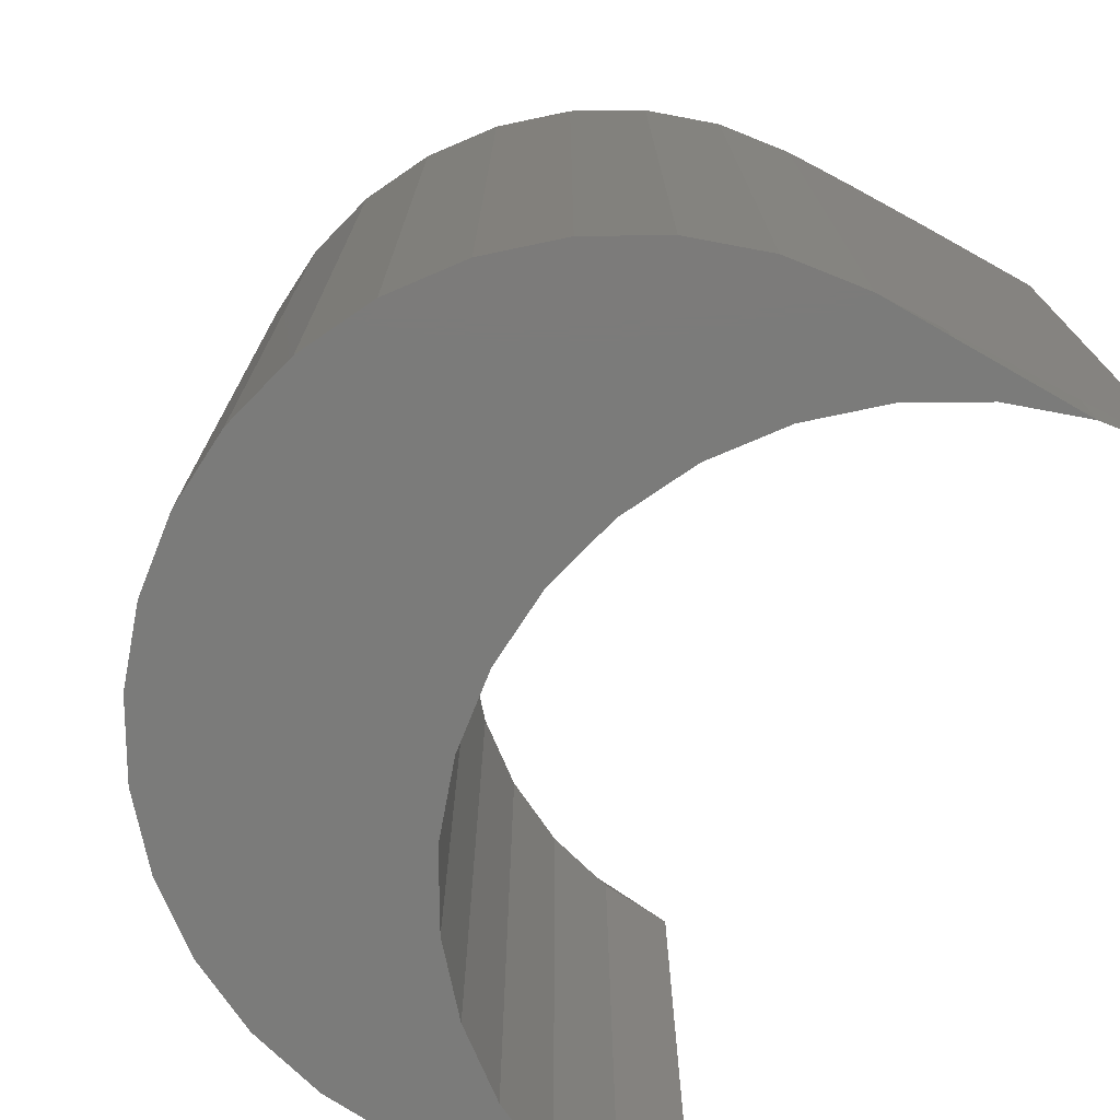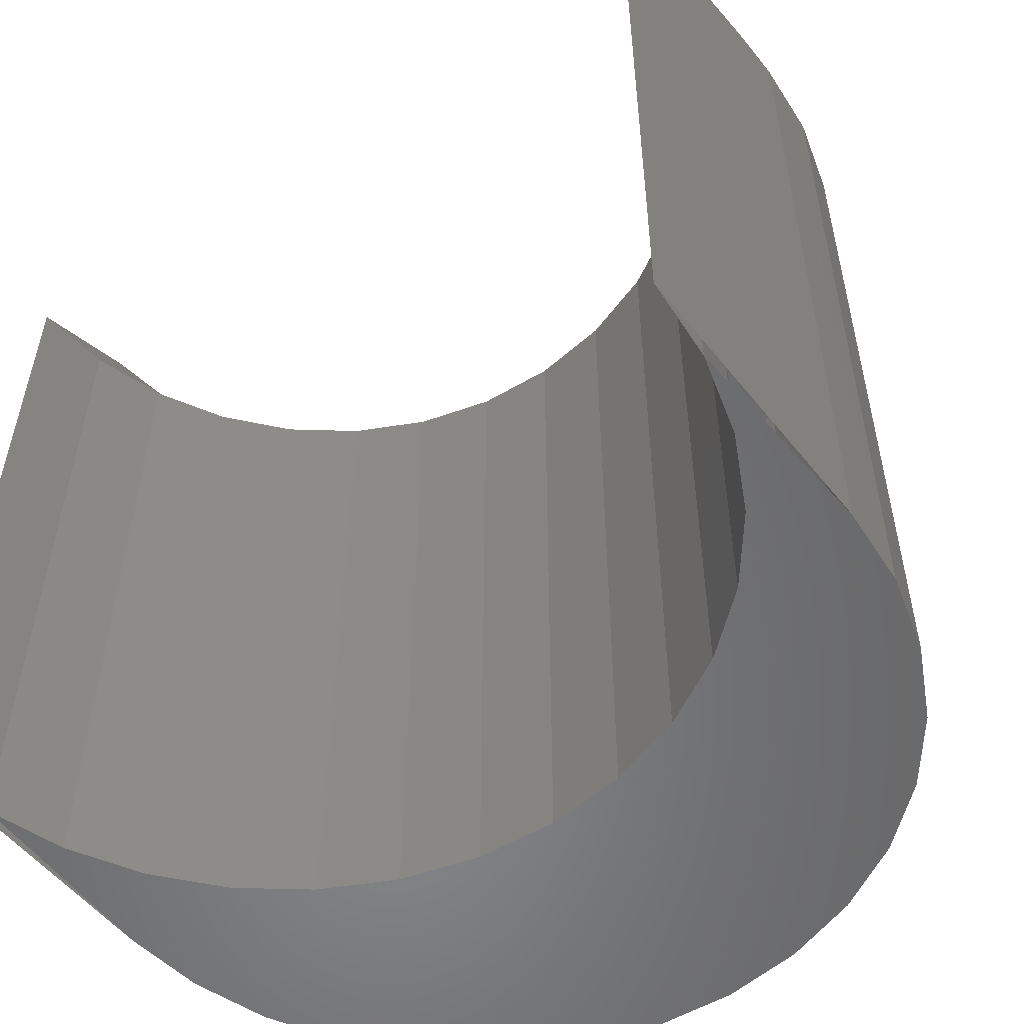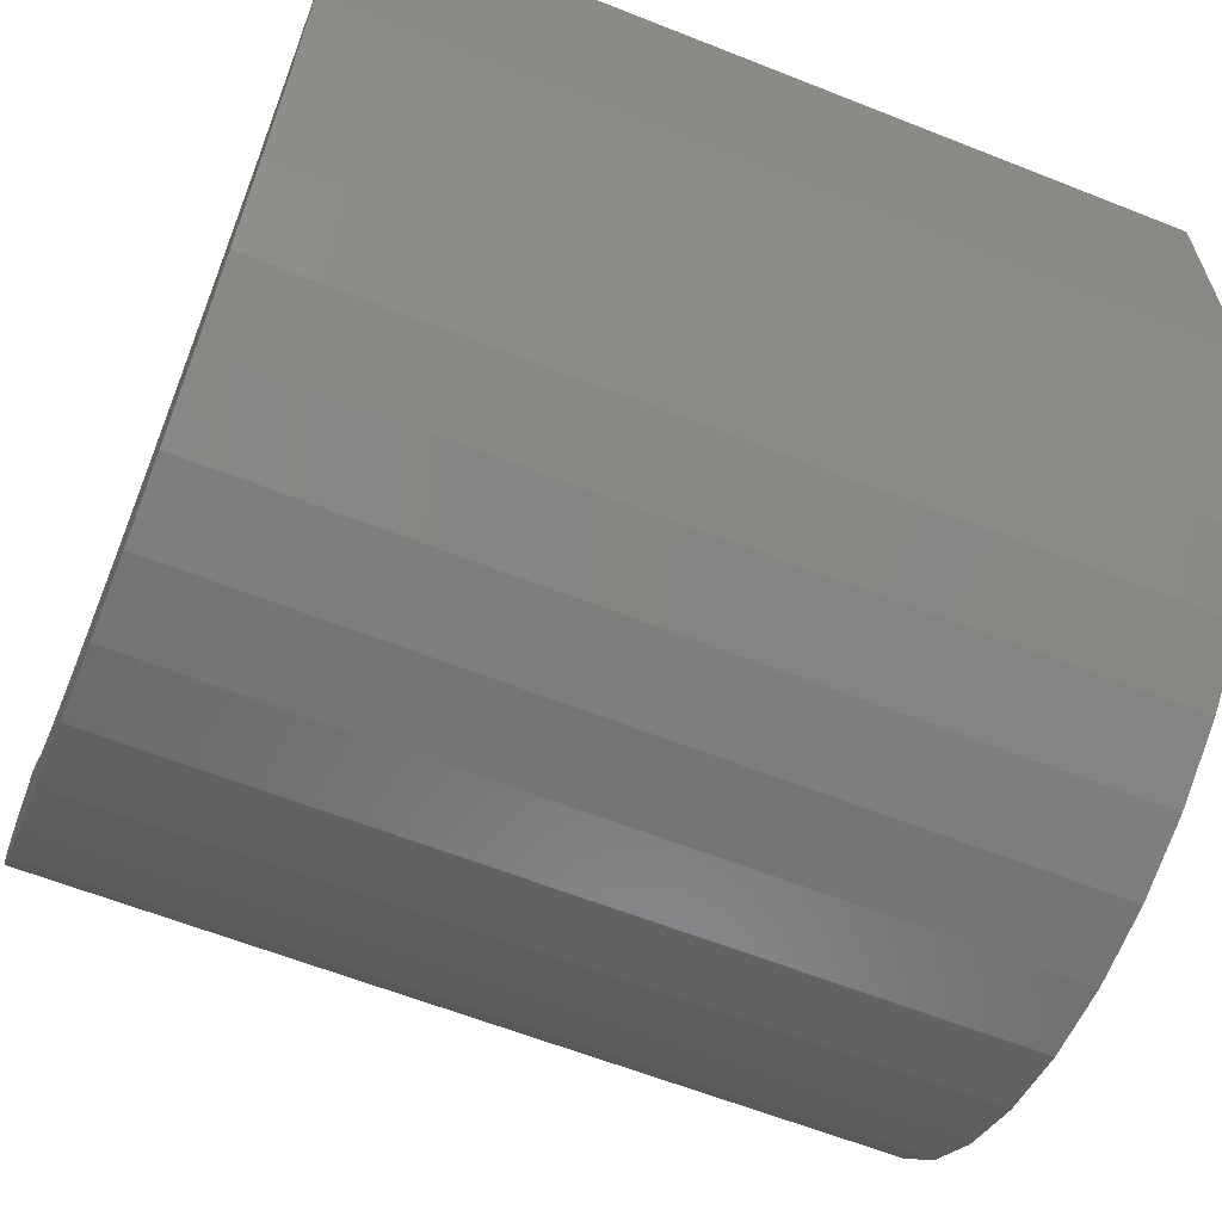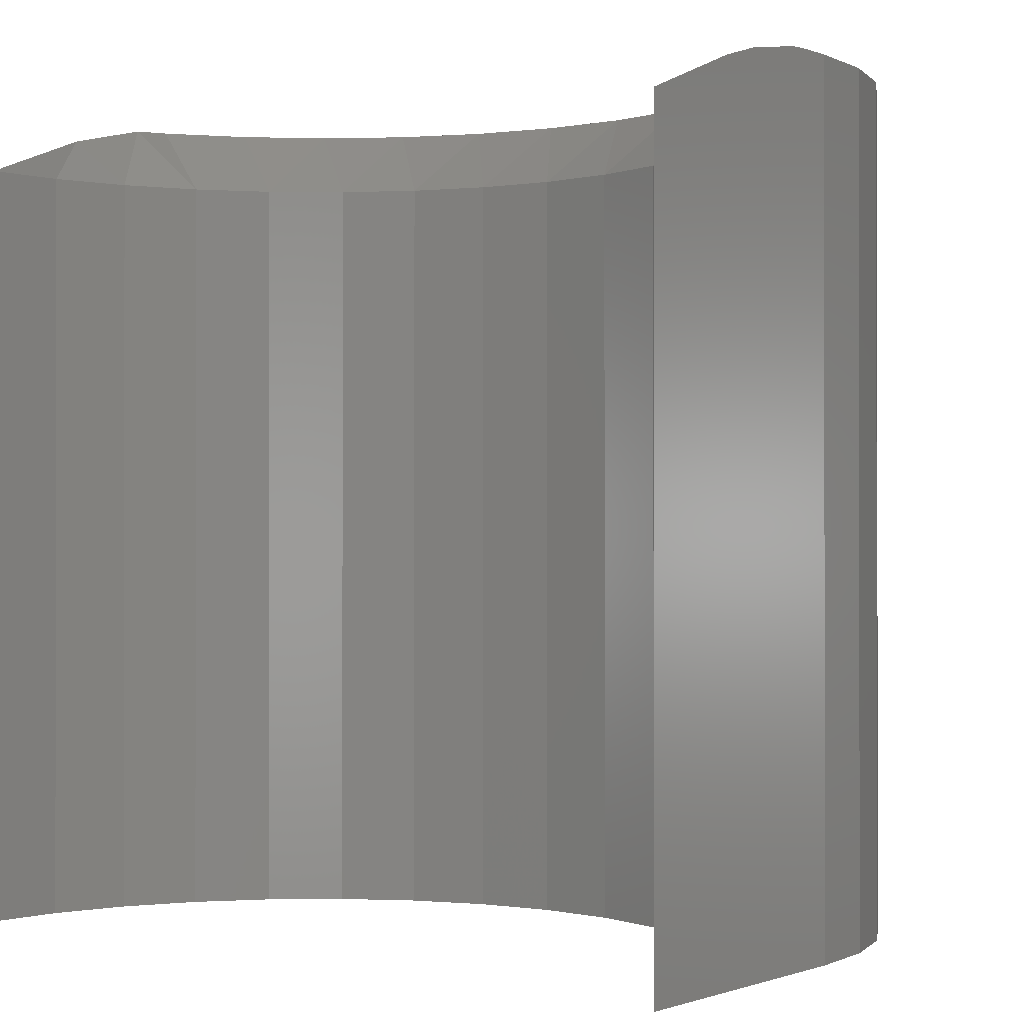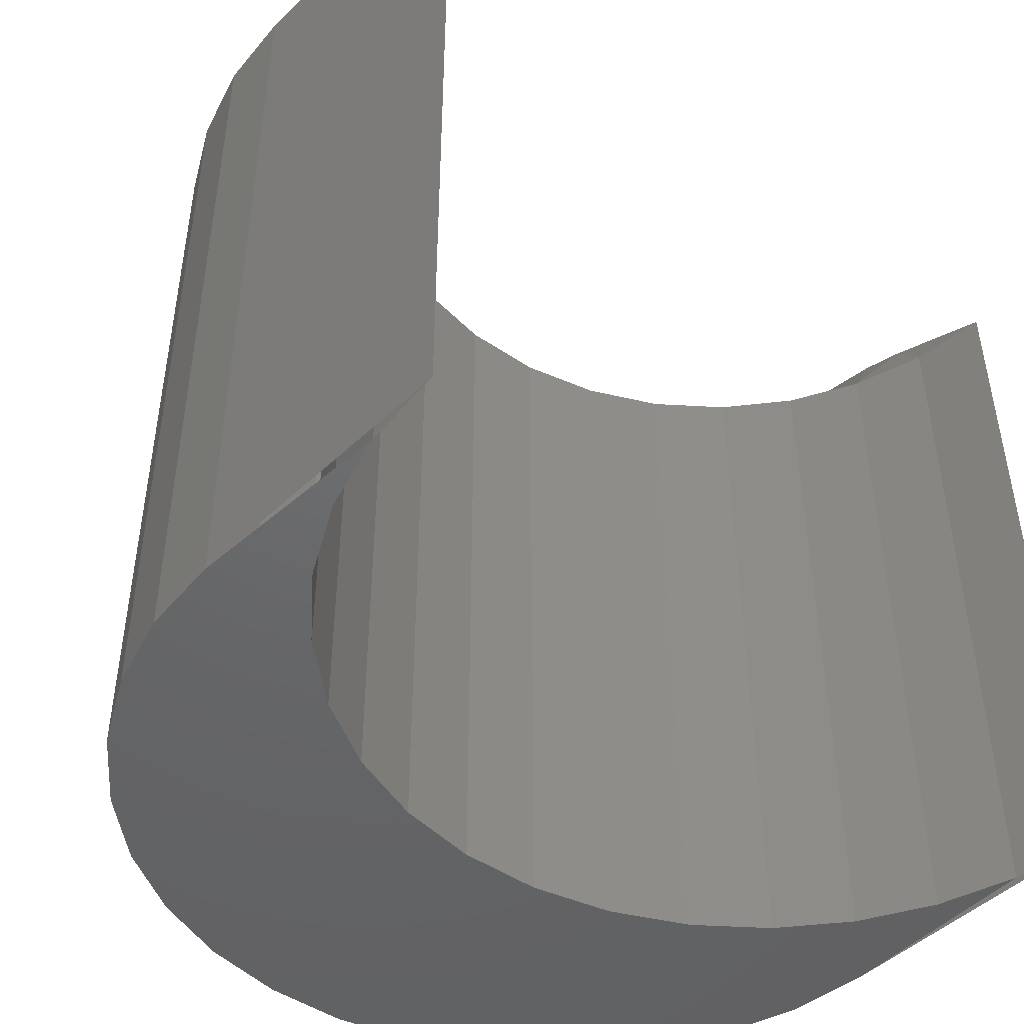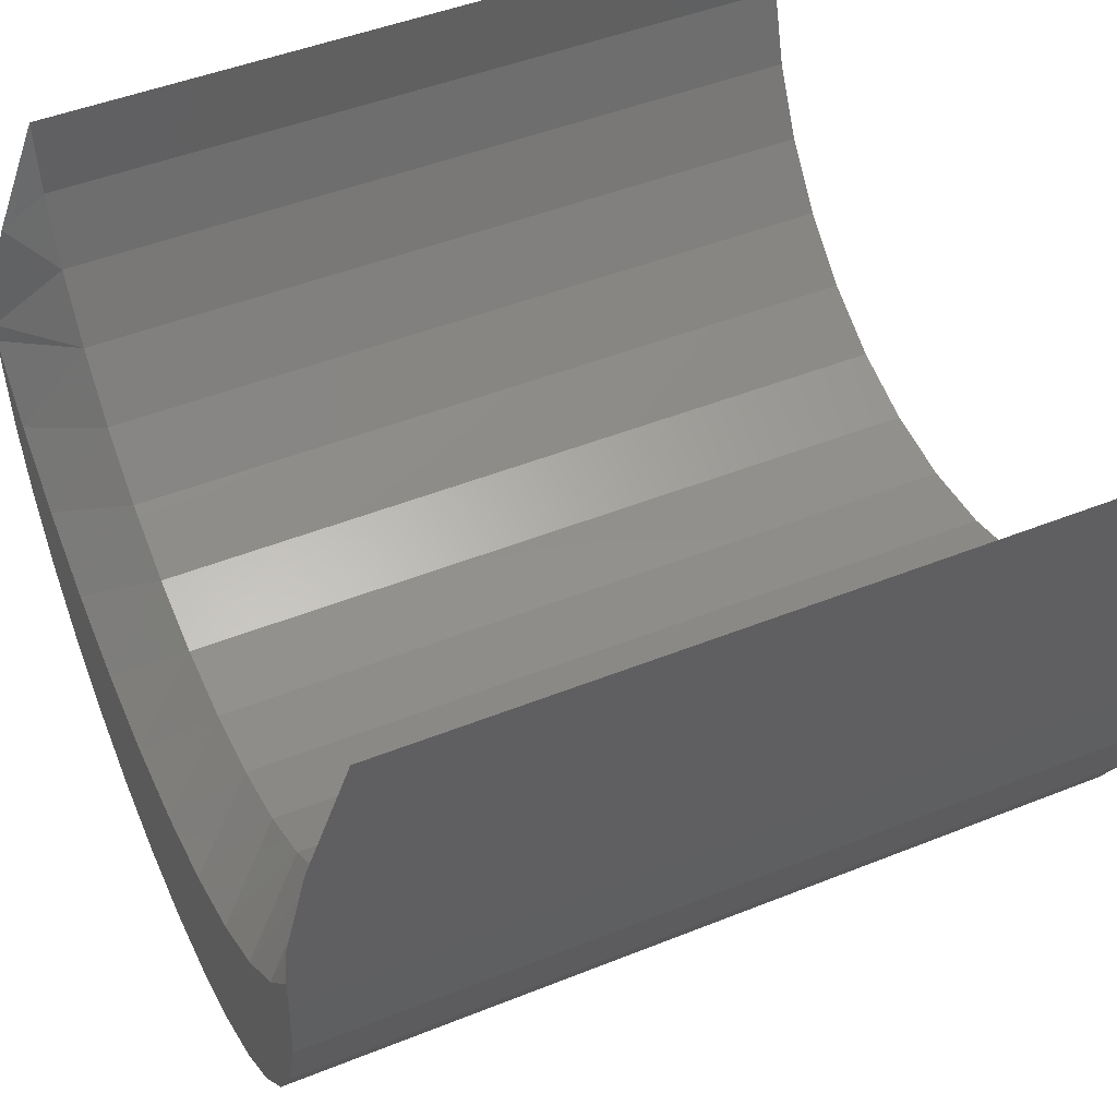
<metadata>
{"format":"stl","ext":"stl","renderer":"f3d","projection":"perspective","resolution":1024,"background":"white","views":[{"elev":-74.3,"azim":-117.5,"up":"+Y"},{"elev":-54.4,"azim":37.7,"up":"+Y"},{"elev":-62.0,"azim":-111.9,"up":"+Z"},{"elev":-0.5,"azim":36.9,"up":"+Y"},{"elev":-47.3,"azim":-43.1,"up":"+Y"},{"elev":48.1,"azim":-114.1,"up":"+Z"}]}
</metadata>
<code>
# stl→obj: 85 verts, 164 faces
v -0.6079 2.344e-17 0.2943
v -0.602 2.366e-17 0.2864
v -0.6079 2.272e-17 0.2905
v -0.607 2.232e-17 0.2816
v -0.518 3.221e-17 0.2816
v -0.523 3.242e-17 0.2864
v -0.5171 3.28e-17 0.2905
v -0.5171 3.352e-17 0.2943
v -0.5303 3.125e-17 0.2797
v -0.5206 3.145e-17 0.2731
v -0.5387 3.003e-17 0.2745
v -0.5479 2.881e-17 0.2709
v -0.5877 2.286e-17 0.2527
v -0.5946 2.241e-17 0.2584
v -0.5304 2.954e-17 0.2584
v -0.5373 2.846e-17 0.2527
v -0.5799 2.35e-17 0.2485
v -0.5451 2.736e-17 0.2485
v -0.5714 2.43e-17 0.2459
v -0.5625 2.524e-17 0.2451
v -0.5536 2.627e-17 0.2459
v -0.5947 2.409e-17 0.2797
v -0.6044 2.214e-17 0.2731
v -0.5863 2.473e-17 0.2745
v -0.5771 2.555e-17 0.2709
v -0.6002 2.217e-17 0.2652
v -0.5674 2.653e-17 0.2691
v -0.5248 3.055e-17 0.2652
v -0.5576 2.763e-17 0.2691
v -0.6079 -0.09375 0.2905
v -0.6079 -0.09375 0.322
v -0.6079 -0.007812 0.322
v -0.6079 -0.002848 0.3092
v -0.6079 -0.0003596 0.2991
v -0.5625 -0.007812 0.2766
v -0.5536 -0.09375 0.2775
v -0.5536 -0.007812 0.2775
v -0.5451 -0.09375 0.2801
v -0.5451 -0.007812 0.2801
v -0.5373 -0.09375 0.2843
v -0.5373 -0.007812 0.2843
v -0.5304 -0.09375 0.2899
v -0.5304 -0.007812 0.2899
v -0.5248 -0.09375 0.2968
v -0.5248 -0.007812 0.2968
v -0.5206 -0.09375 0.3047
v -0.5206 -0.007812 0.3047
v -0.518 -0.09375 0.3132
v -0.518 -0.007812 0.3132
v -0.5171 -0.09375 0.322
v -0.5171 -0.007812 0.322
v -0.5625 -0.09375 0.2766
v -0.5714 -0.007812 0.2775
v -0.5714 -0.09375 0.2775
v -0.5799 -0.007812 0.2801
v -0.5799 -0.09375 0.2801
v -0.5877 -0.007812 0.2843
v -0.5877 -0.09375 0.2843
v -0.5946 -0.007812 0.2899
v -0.5946 -0.09375 0.2899
v -0.6002 -0.007812 0.2968
v -0.6002 -0.09375 0.2968
v -0.6044 -0.007812 0.3047
v -0.6044 -0.09375 0.3047
v -0.607 -0.007812 0.3132
v -0.607 -0.09375 0.3132
v -0.5171 -0.001412 0.3043
v -0.5171 -9.015e-05 0.2966
v -0.5171 -0.002848 0.3092
v -0.5171 -0.09375 0.2905
v -0.518 -0.09375 0.2816
v -0.5248 -0.09375 0.2652
v -0.6002 -0.09375 0.2652
v -0.5946 -0.09375 0.2584
v -0.5304 -0.09375 0.2584
v -0.5877 -0.09375 0.2527
v -0.5373 -0.09375 0.2527
v -0.5799 -0.09375 0.2485
v -0.5451 -0.09375 0.2485
v -0.5714 -0.09375 0.2459
v -0.5625 -0.09375 0.2451
v -0.5536 -0.09375 0.2459
v -0.607 -0.09375 0.2816
v -0.5206 -0.09375 0.2731
v -0.6044 -0.09375 0.2731
f 1 2 3
f 2 4 3
f 5 6 7
f 6 8 7
f 5 9 6
f 9 5 10
f 11 9 10
f 12 11 10
f 13 14 15
f 16 13 15
f 17 13 16
f 18 17 16
f 19 17 18
f 20 19 18
f 21 20 18
f 22 4 2
f 23 4 22
f 22 24 23
f 23 24 25
f 25 26 23
f 25 27 26
f 28 15 14
f 28 14 26
f 28 26 27
f 28 27 29
f 28 29 12
f 28 12 10
f 30 31 32
f 30 32 33
f 30 33 34
f 30 34 1
f 30 1 3
f 35 36 37
f 37 36 38
f 37 38 39
f 39 38 40
f 39 40 41
f 41 40 42
f 41 42 43
f 43 42 44
f 43 44 45
f 45 44 46
f 45 46 47
f 47 46 48
f 47 48 49
f 49 48 50
f 49 50 51
f 36 35 52
f 52 35 53
f 52 53 54
f 54 53 55
f 54 55 56
f 56 55 57
f 56 57 58
f 58 57 59
f 58 59 60
f 60 59 61
f 60 61 62
f 62 61 63
f 62 63 64
f 64 63 65
f 64 65 66
f 66 65 32
f 66 32 31
f 8 67 7
f 8 68 67
f 51 50 69
f 70 7 67
f 70 67 69
f 70 69 50
f 1 61 2
f 1 34 61
f 8 45 68
f 8 6 45
f 32 65 33
f 63 34 33
f 59 22 2
f 59 2 61
f 57 24 22
f 57 22 59
f 55 25 24
f 55 24 57
f 53 27 25
f 53 25 55
f 35 29 27
f 35 27 53
f 37 12 29
f 37 29 35
f 39 11 12
f 39 12 37
f 41 9 11
f 41 11 39
f 43 6 9
f 43 9 41
f 45 6 43
f 47 67 68
f 47 68 45
f 51 69 49
f 49 69 47
f 63 33 65
f 61 34 63
f 47 69 67
f 40 38 71
f 72 73 74
f 72 74 75
f 75 74 76
f 75 76 77
f 77 76 78
f 77 78 79
f 79 78 80
f 79 80 81
f 79 81 82
f 58 60 83
f 58 83 56
f 30 83 60
f 30 60 62
f 30 62 64
f 30 64 66
f 70 48 46
f 70 46 44
f 70 44 42
f 70 42 40
f 70 40 71
f 84 71 38
f 84 38 36
f 84 36 52
f 84 52 85
f 84 85 73
f 84 73 72
f 85 52 54
f 85 54 56
f 85 56 83
f 7 70 5
f 5 70 71
f 5 71 10
f 10 71 84
f 10 84 28
f 28 84 72
f 28 72 15
f 15 72 75
f 15 75 16
f 16 75 77
f 16 77 18
f 18 77 79
f 18 79 21
f 21 79 82
f 21 82 20
f 20 82 81
f 20 81 19
f 19 81 80
f 19 80 17
f 17 80 78
f 17 78 13
f 13 78 76
f 13 76 14
f 14 76 74
f 14 74 26
f 26 74 73
f 26 73 23
f 23 73 85
f 23 85 4
f 4 85 83
f 4 83 3
f 3 83 30

</code>
